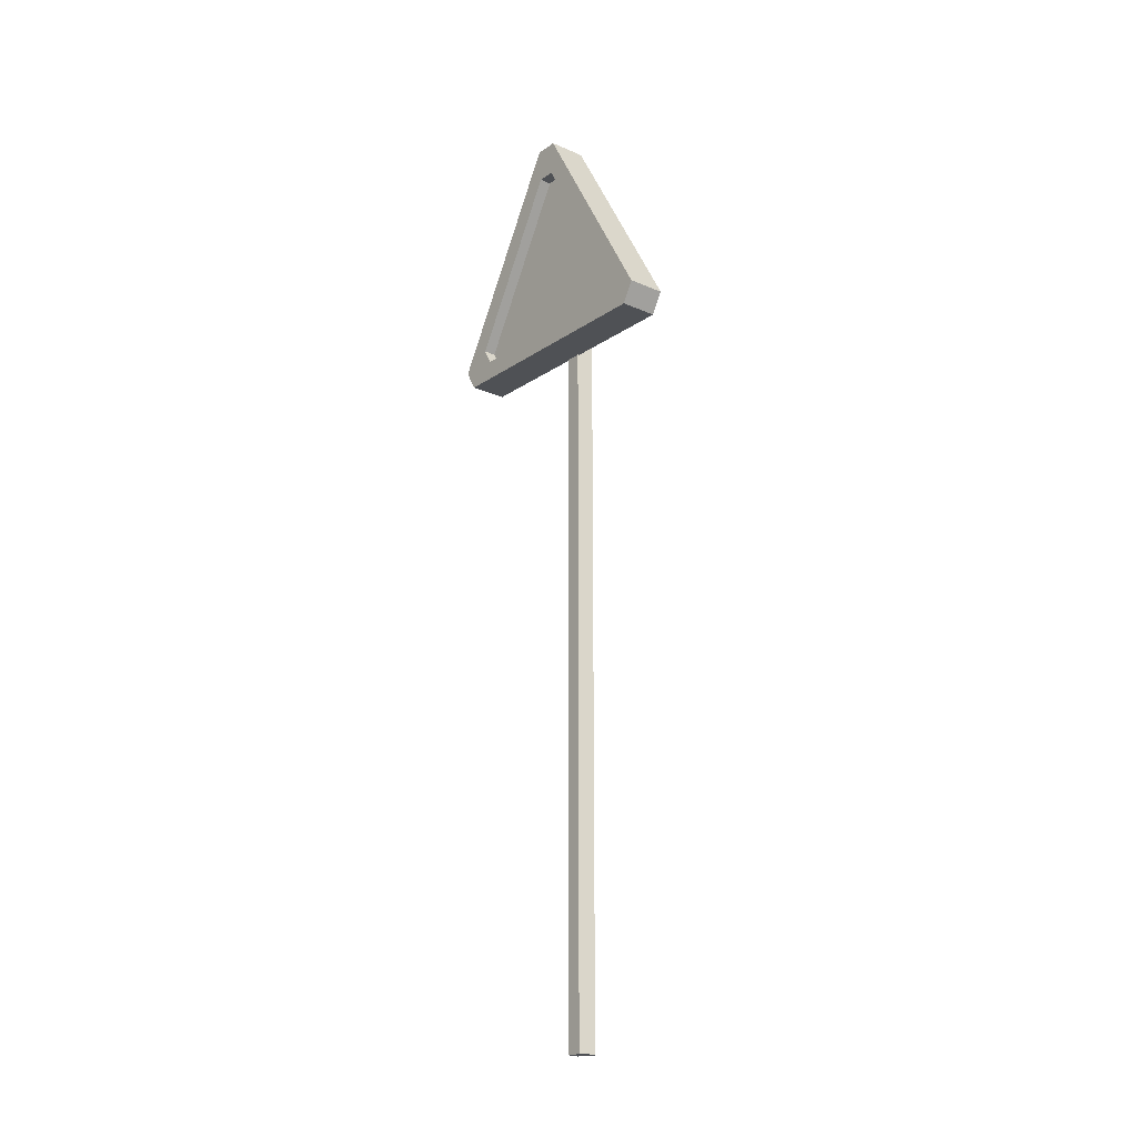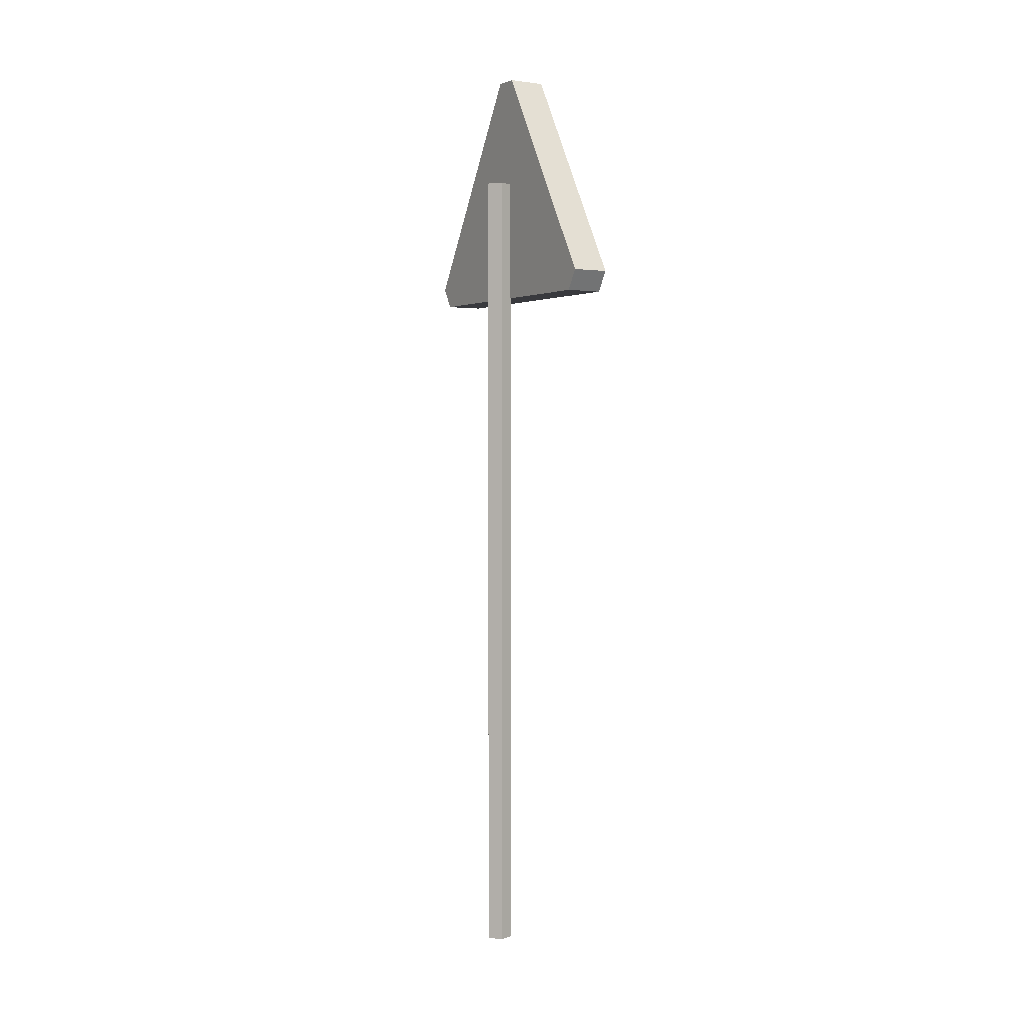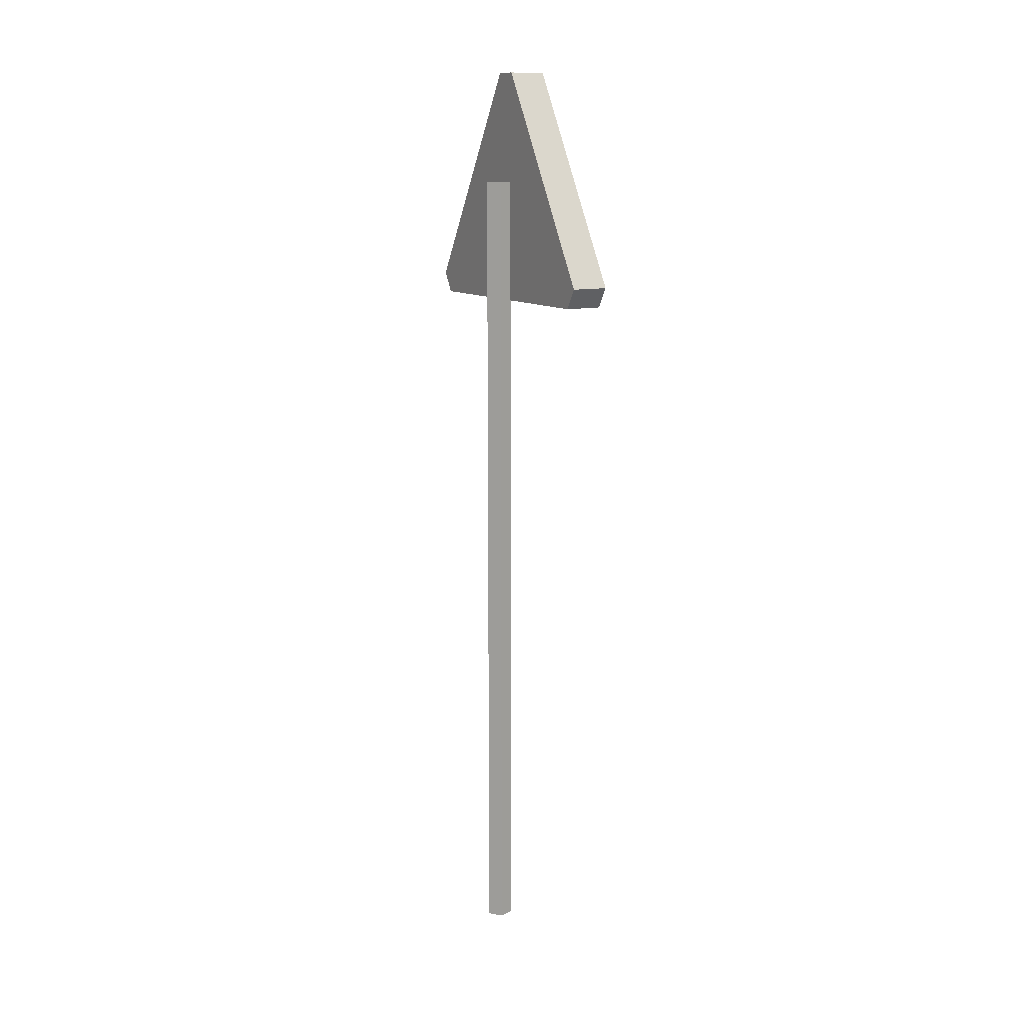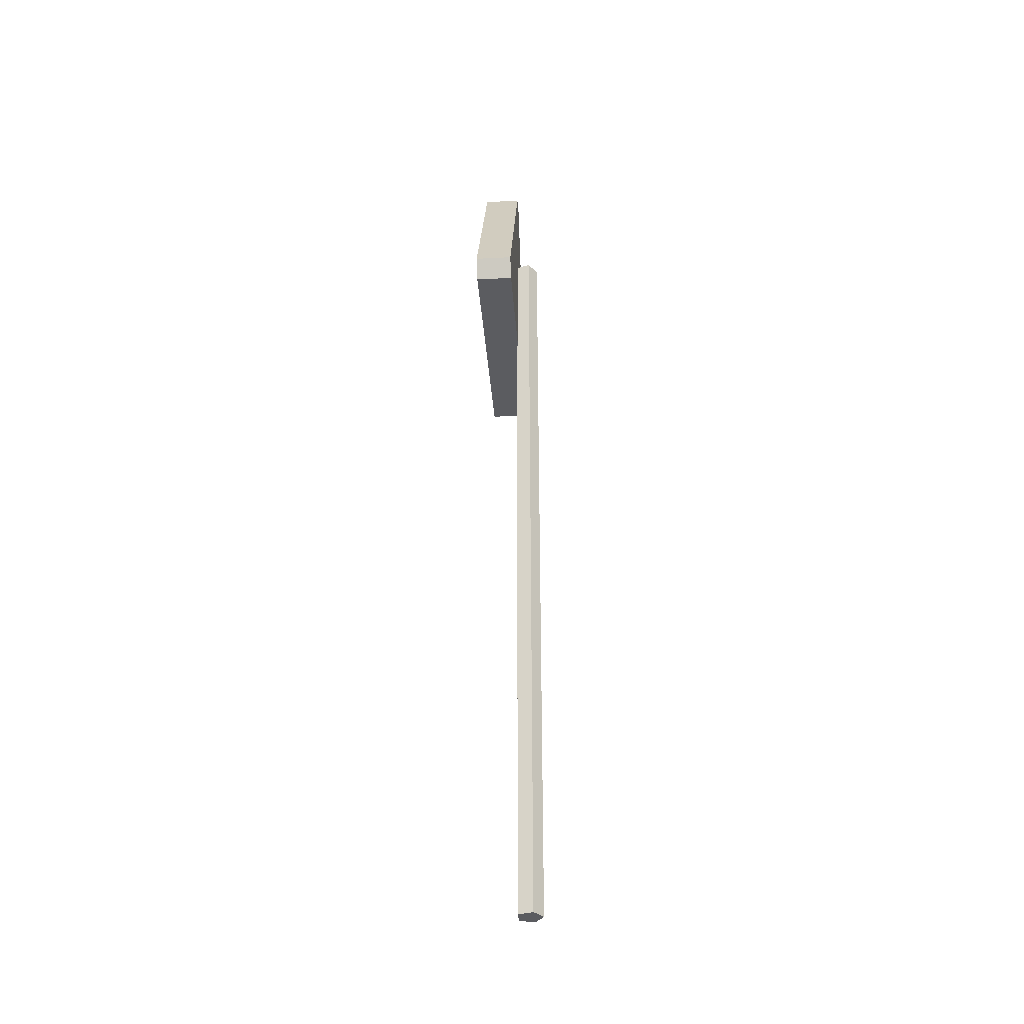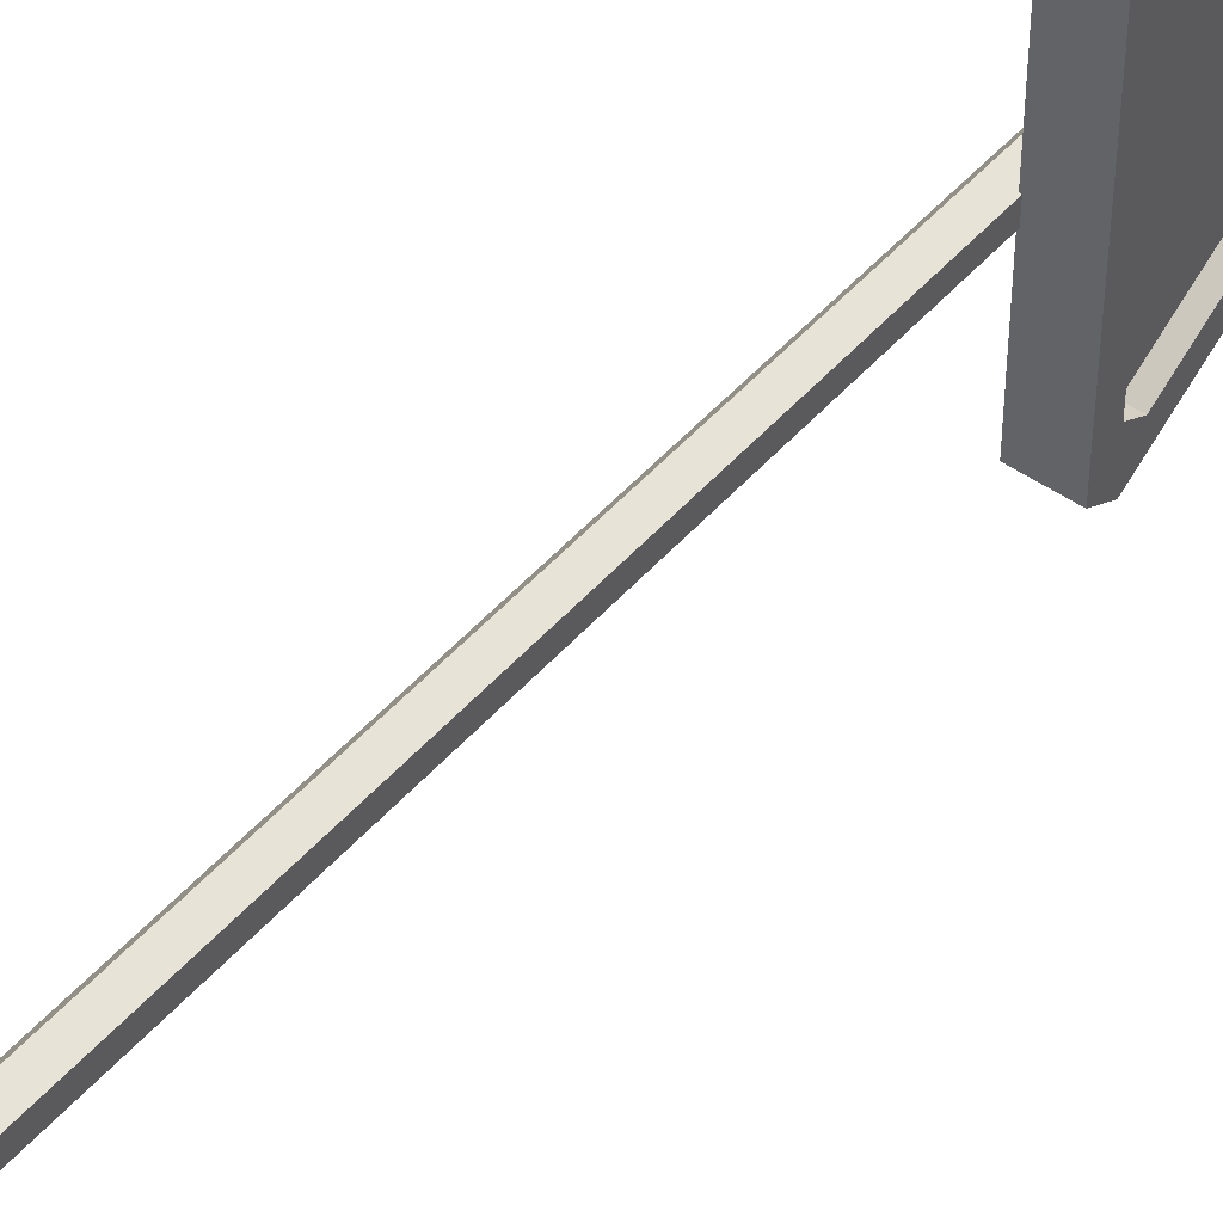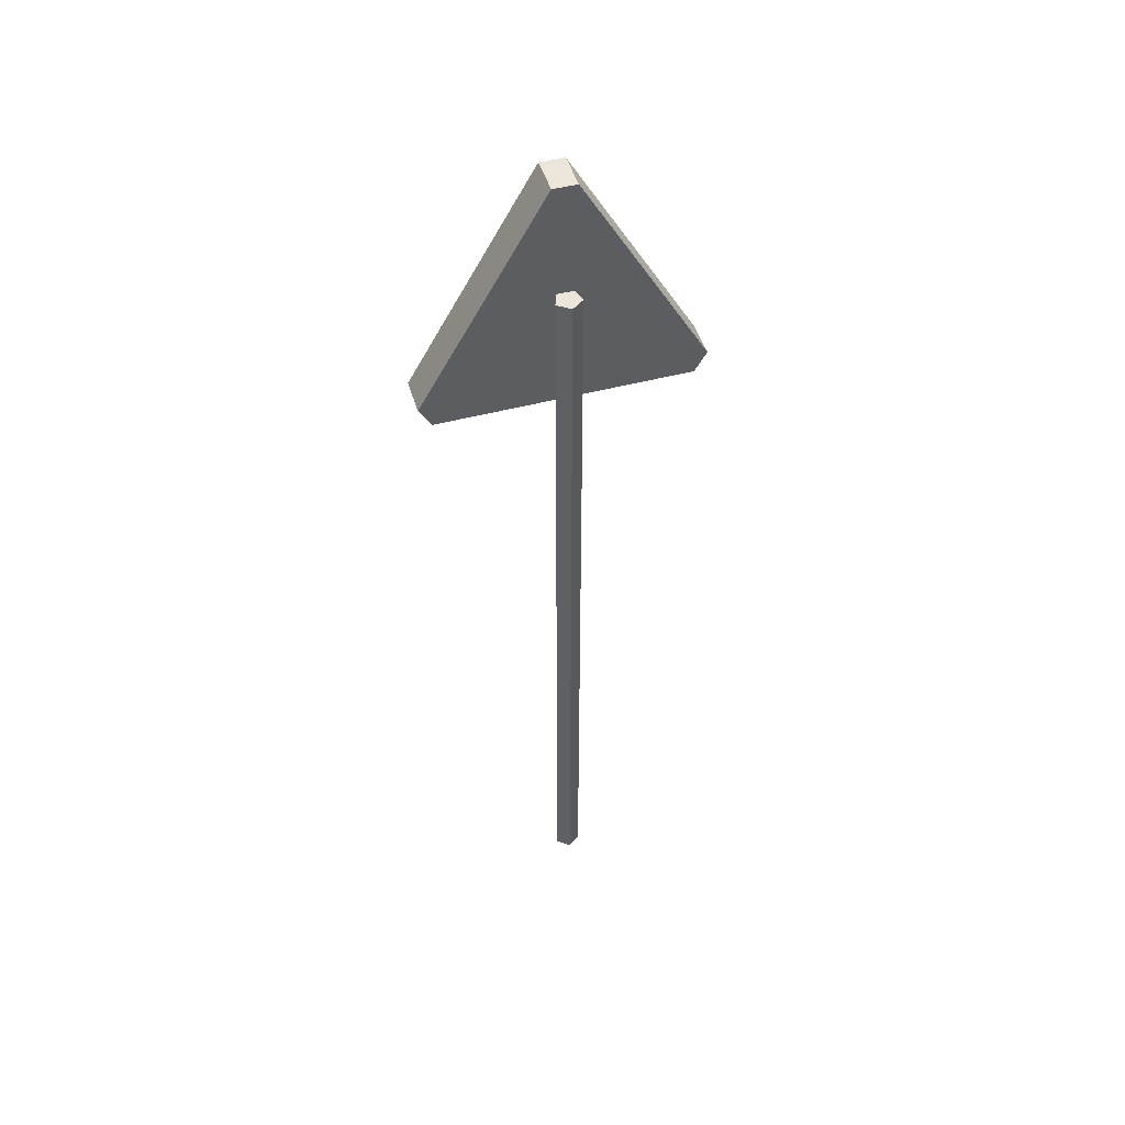
<metadata>
{"format":"obj","ext":"obj","renderer":"f3d","projection":"perspective","resolution":1024,"background":"white","views":[{"elev":-19.6,"azim":141.3,"up":"+Y"},{"elev":2.0,"azim":-31.6,"up":"+Y"},{"elev":12.2,"azim":-30.3,"up":"+Y"},{"elev":-35.2,"azim":-176.0,"up":"+Y"},{"elev":47.4,"azim":38.5,"up":"+Z"},{"elev":48.4,"azim":-106.6,"up":"+Y"}]}
</metadata>
<code>
o Triangle_Cylinder.001
v 0.02693 0.5345 -0.006744
v 0.02693 0.5345 0.006702
v 0.005326 0.5345 0.006702
v 0.005326 0.5345 -0.006744
v 0.02693 0.4119 0.07745
v 0.02693 0.4003 0.07072
v 0.005326 0.4003 0.07072
v 0.005326 0.4119 0.07745
v 0.02693 0.4003 -0.07077
v 0.02693 0.4119 -0.07749
v 0.005326 0.4119 -0.07749
v 0.005326 0.4003 -0.07077
v 0.02693 0.5148 0.005154
v 0.02693 0.5148 -0.005197
v 0.02693 0.4115 0.05444
v 0.02693 0.4204 0.05961
v 0.02693 0.4204 -0.05966
v 0.02693 0.4115 -0.05448
v 0.02 0.5148 0.005154
v 0.02 0.5148 -0.005197
v 0.02 0.4115 0.05444
v 0.02 0.4204 0.05961
v 0.02 0.4204 -0.05966
v 0.02 0.4115 -0.05448
v -0.007605 3.9e-05 0
v -0.007605 0.4708 0
v -0.00235 3.9e-05 -0.007233
v -0.00235 0.4708 -0.007233
v 0.006153 3.9e-05 -0.00447
v 0.006153 0.4708 -0.00447
v 0.006153 3.9e-05 0.00447
v 0.006153 0.4708 0.00447
v -0.00235 3.9e-05 0.007233
v -0.00235 0.4708 0.007233
f 26 27 25
f 28 29 27
f 30 31 29
f 26 32 30
f 34 25 33
f 32 33 31
f 27 31 33
f 26 28 27
f 28 30 29
f 30 32 31
f 30 28 26
f 26 34 32
f 34 26 25
f 32 34 33
f 33 25 27
f 27 29 31
f 19 21 23
f 23 20 19
f 19 22 21
f 21 24 23
f 11 1 10
f 4 11 12
f 7 9 6
f 3 5 2
f 4 2 1
f 6 8 7
f 10 12 11
f 9 15 6
f 17 24 18
f 1 17 10
f 9 17 18
f 6 16 5
f 2 16 13
f 1 13 14
f 13 20 14
f 18 21 15
f 14 23 17
f 15 22 16
f 16 19 13
f 11 4 1
f 12 7 4
f 7 8 4
f 8 3 4
f 7 12 9
f 3 8 5
f 4 3 2
f 6 5 8
f 10 9 12
f 9 18 15
f 17 23 24
f 1 14 17
f 9 10 17
f 6 15 16
f 2 5 16
f 1 2 13
f 13 19 20
f 18 24 21
f 14 20 23
f 15 21 22
f 16 22 19

</code>
